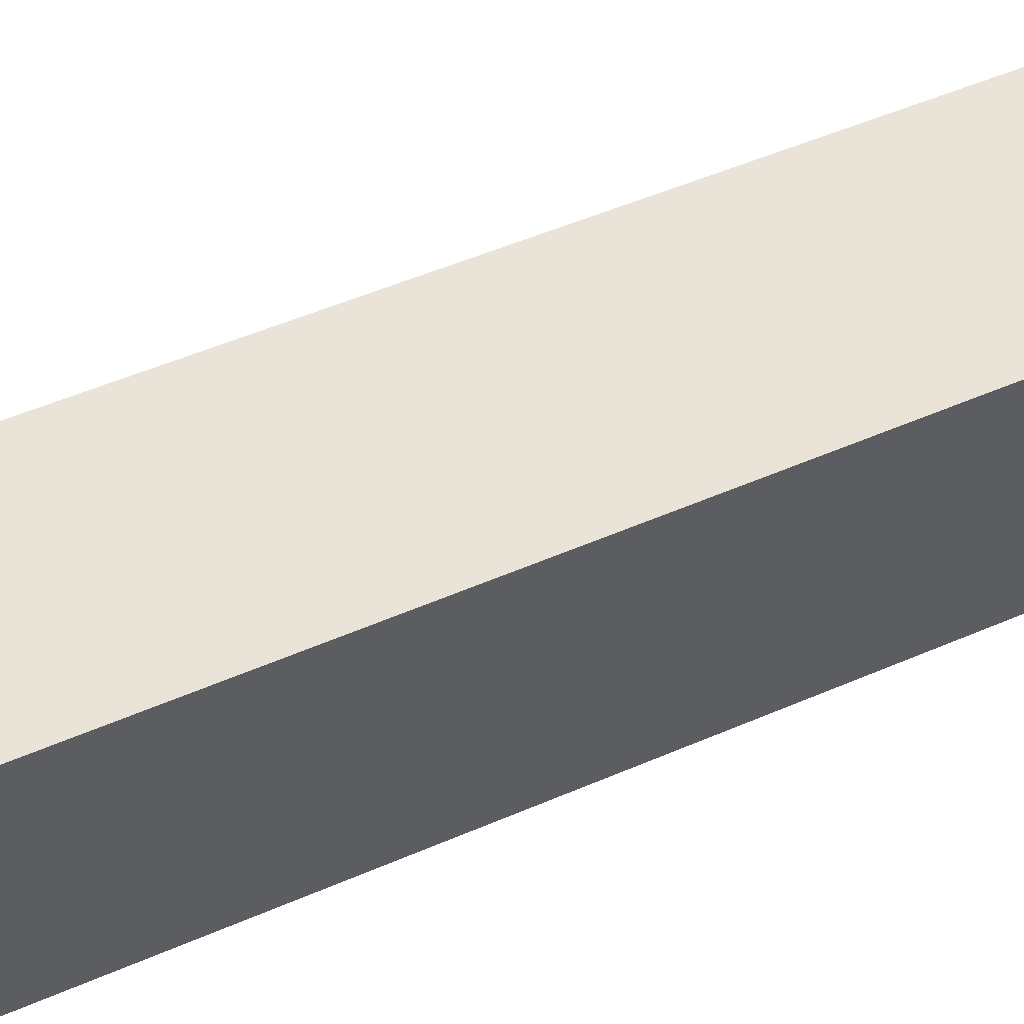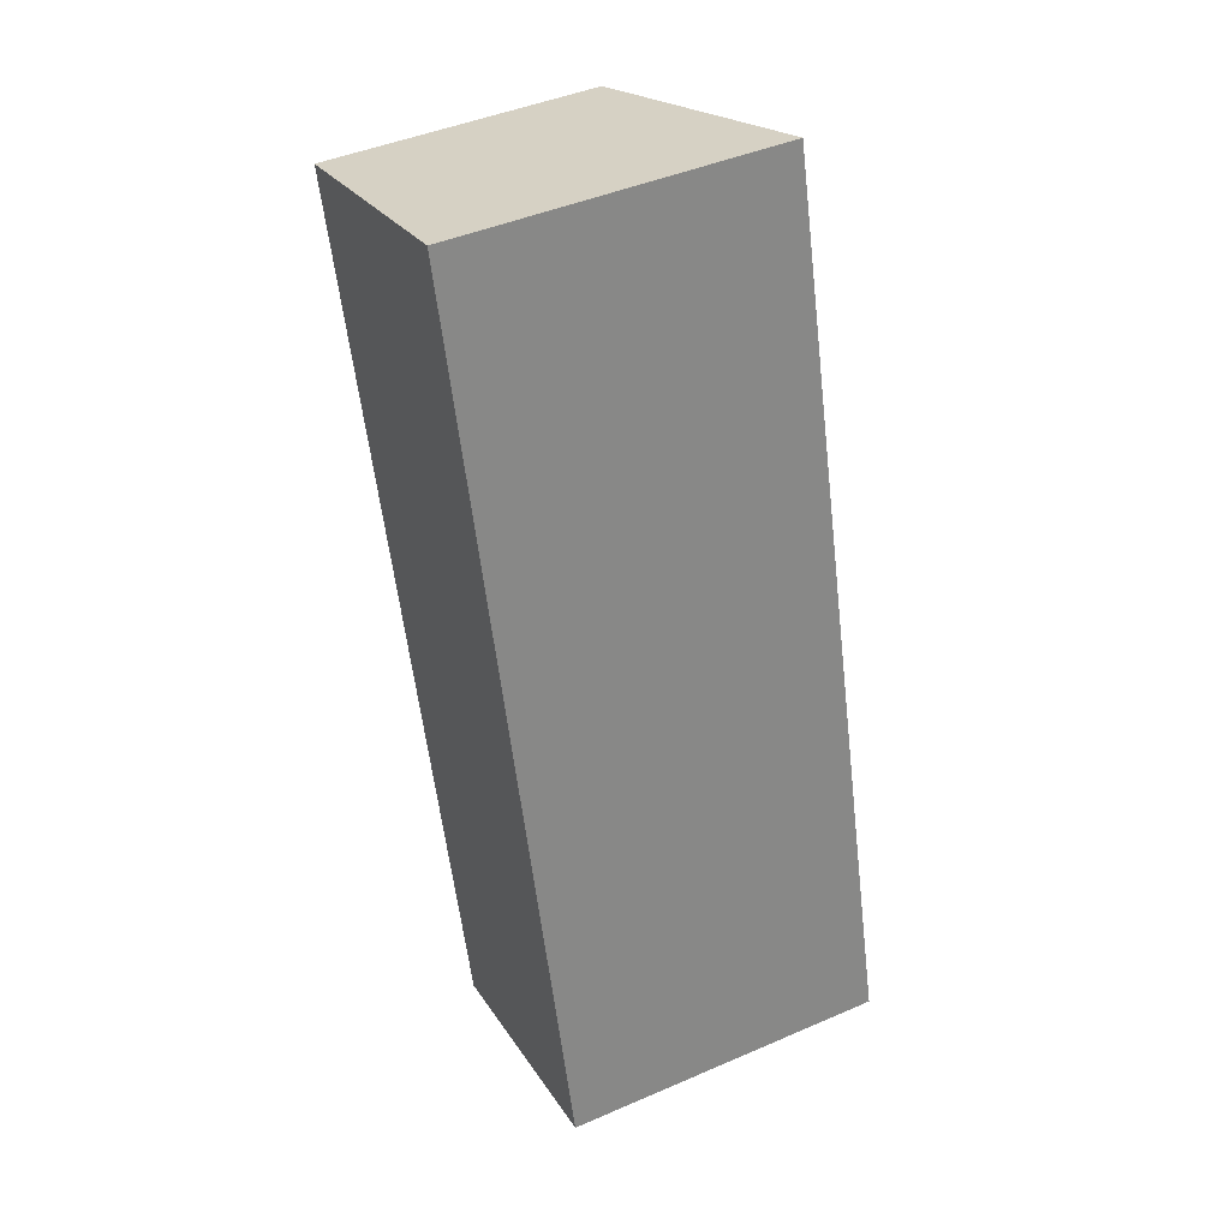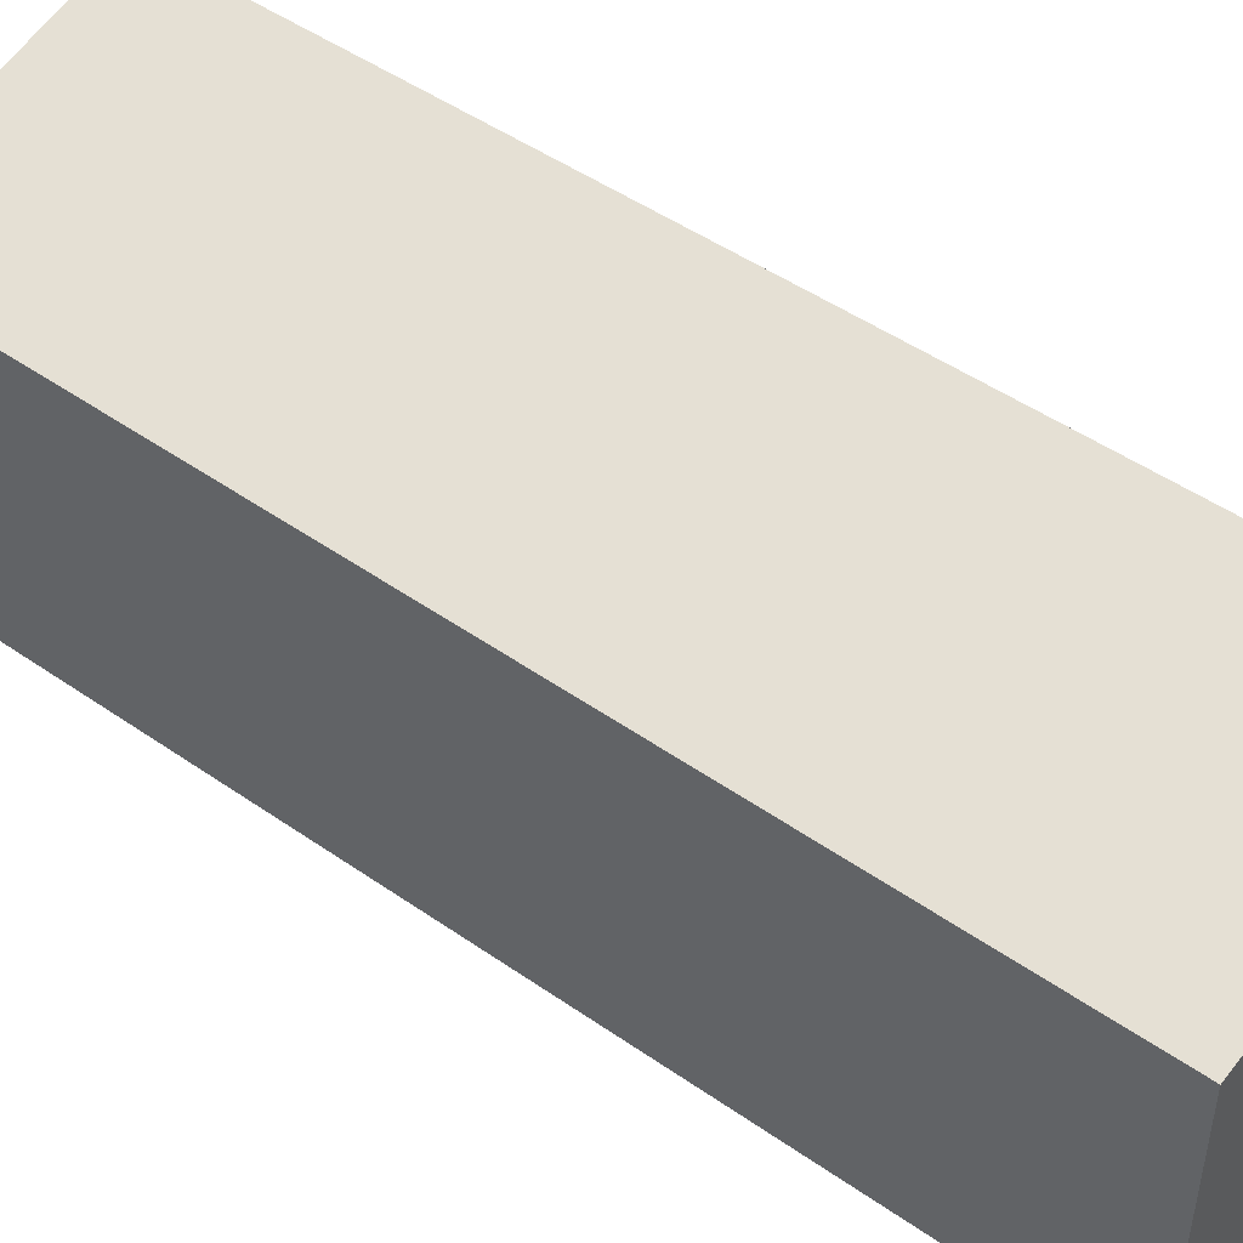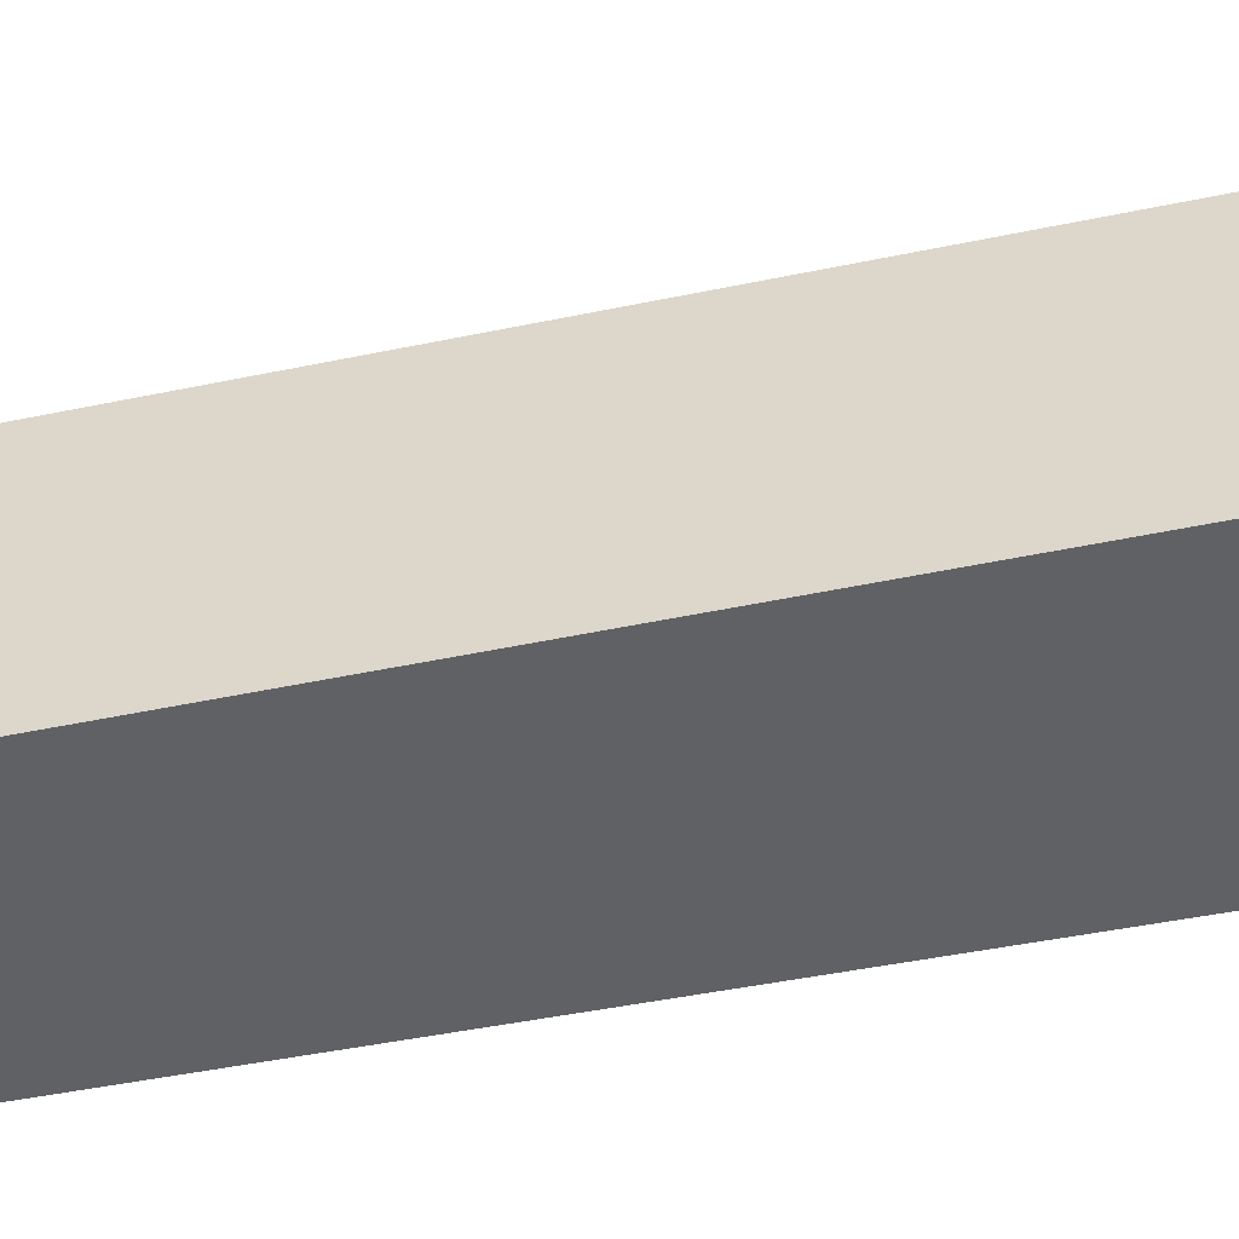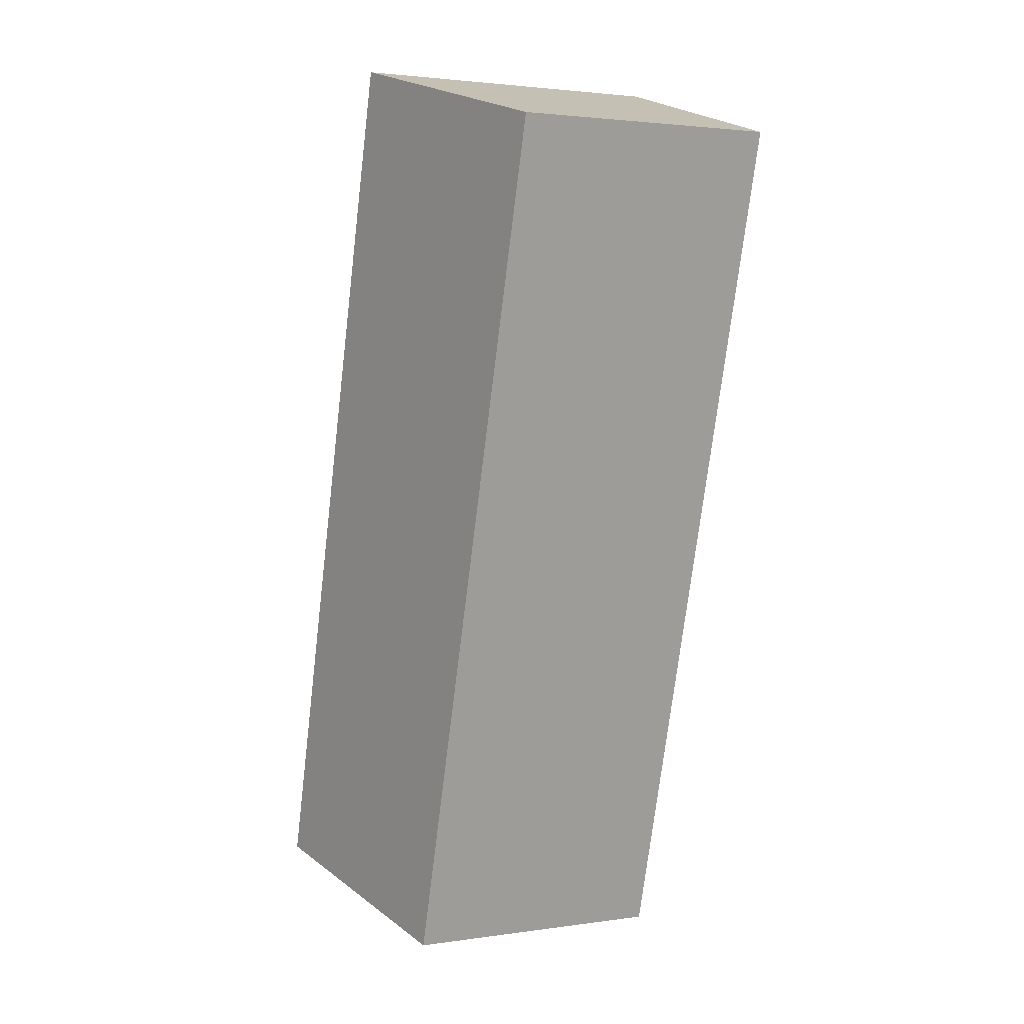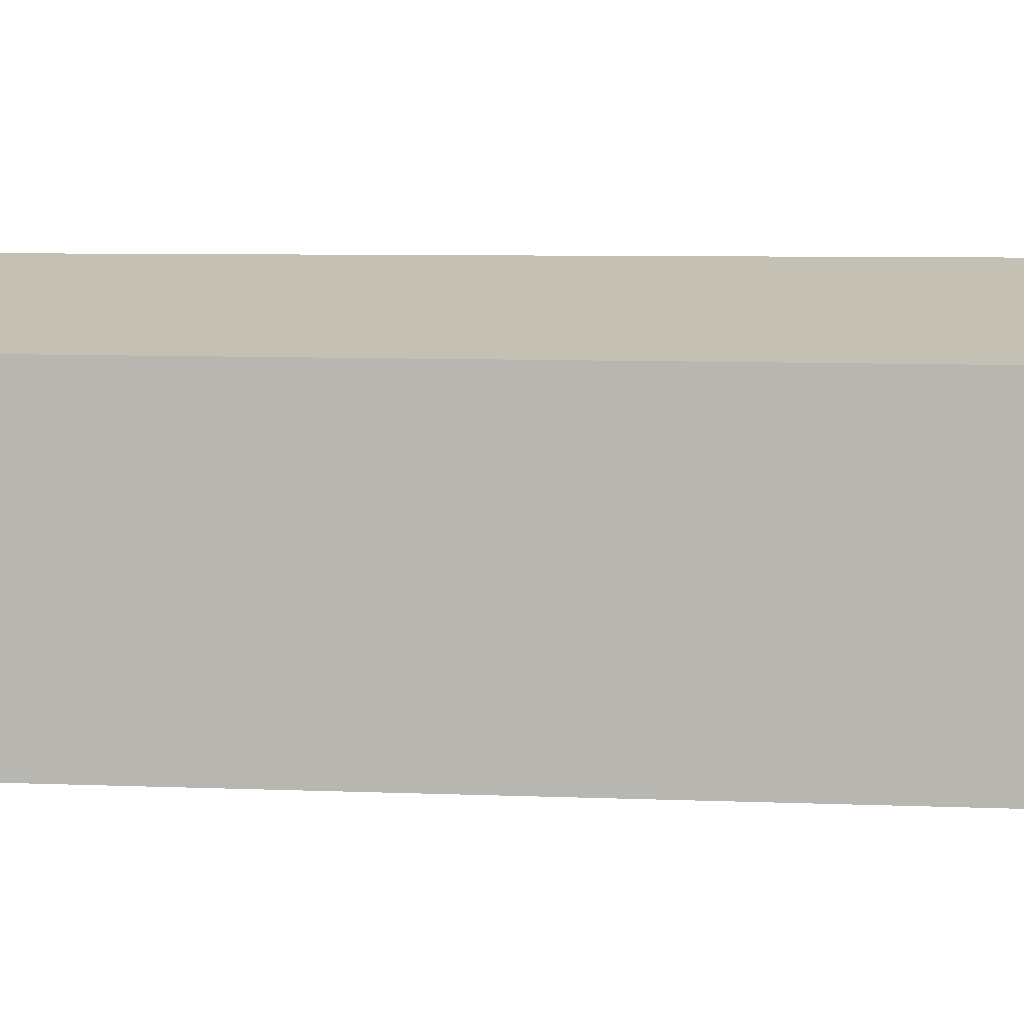
<metadata>
{"format":"obj","ext":"obj","renderer":"f3d","projection":"perspective","resolution":1024,"background":"white","views":[{"elev":58.7,"azim":51.7,"up":"+Y"},{"elev":44.4,"azim":63.2,"up":"+Z"},{"elev":49.4,"azim":-67.6,"up":"+Y"},{"elev":-50.4,"azim":-92.4,"up":"+Y"},{"elev":2.4,"azim":-117.2,"up":"+Z"},{"elev":6.6,"azim":-98.1,"up":"+Y"}]}
</metadata>
<code>
v  0 3.169 1.94e-16
v  5.598 3.815 -9.329
v  2.768 3.191 -10.11
v  2.913 3.815 0.866
v  5.598 5.712e-16 -9.329
v  2.768 6.193e-16 -10.11
v  0 0 0
v  2.913 -5.303e-17 0.866
g defaultobject
f 1 2 3
f 2 1 4
f 5 3 2
f 3 5 6
f 6 1 3
f 1 6 7
f 1 8 4
f 8 1 7
f 8 2 4
f 2 8 5
f 5 7 6
f 7 5 8

</code>
